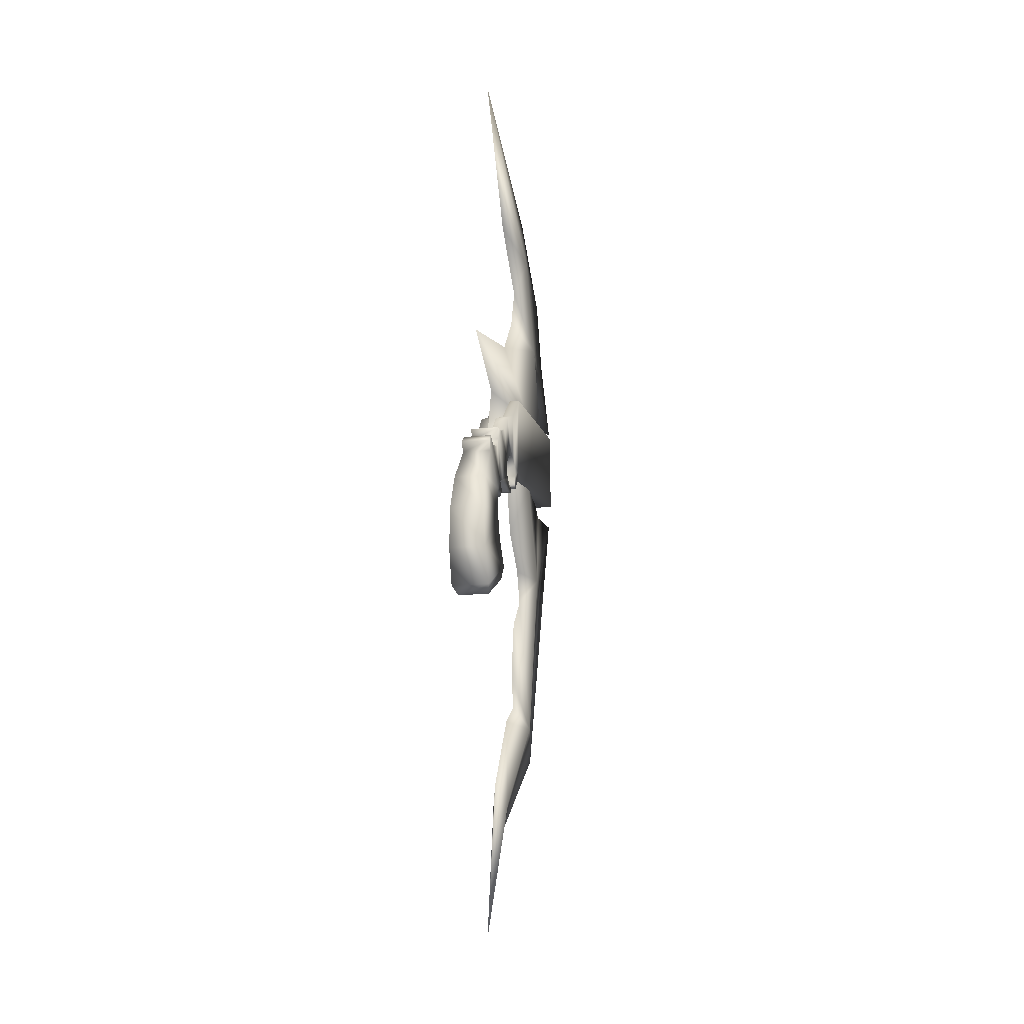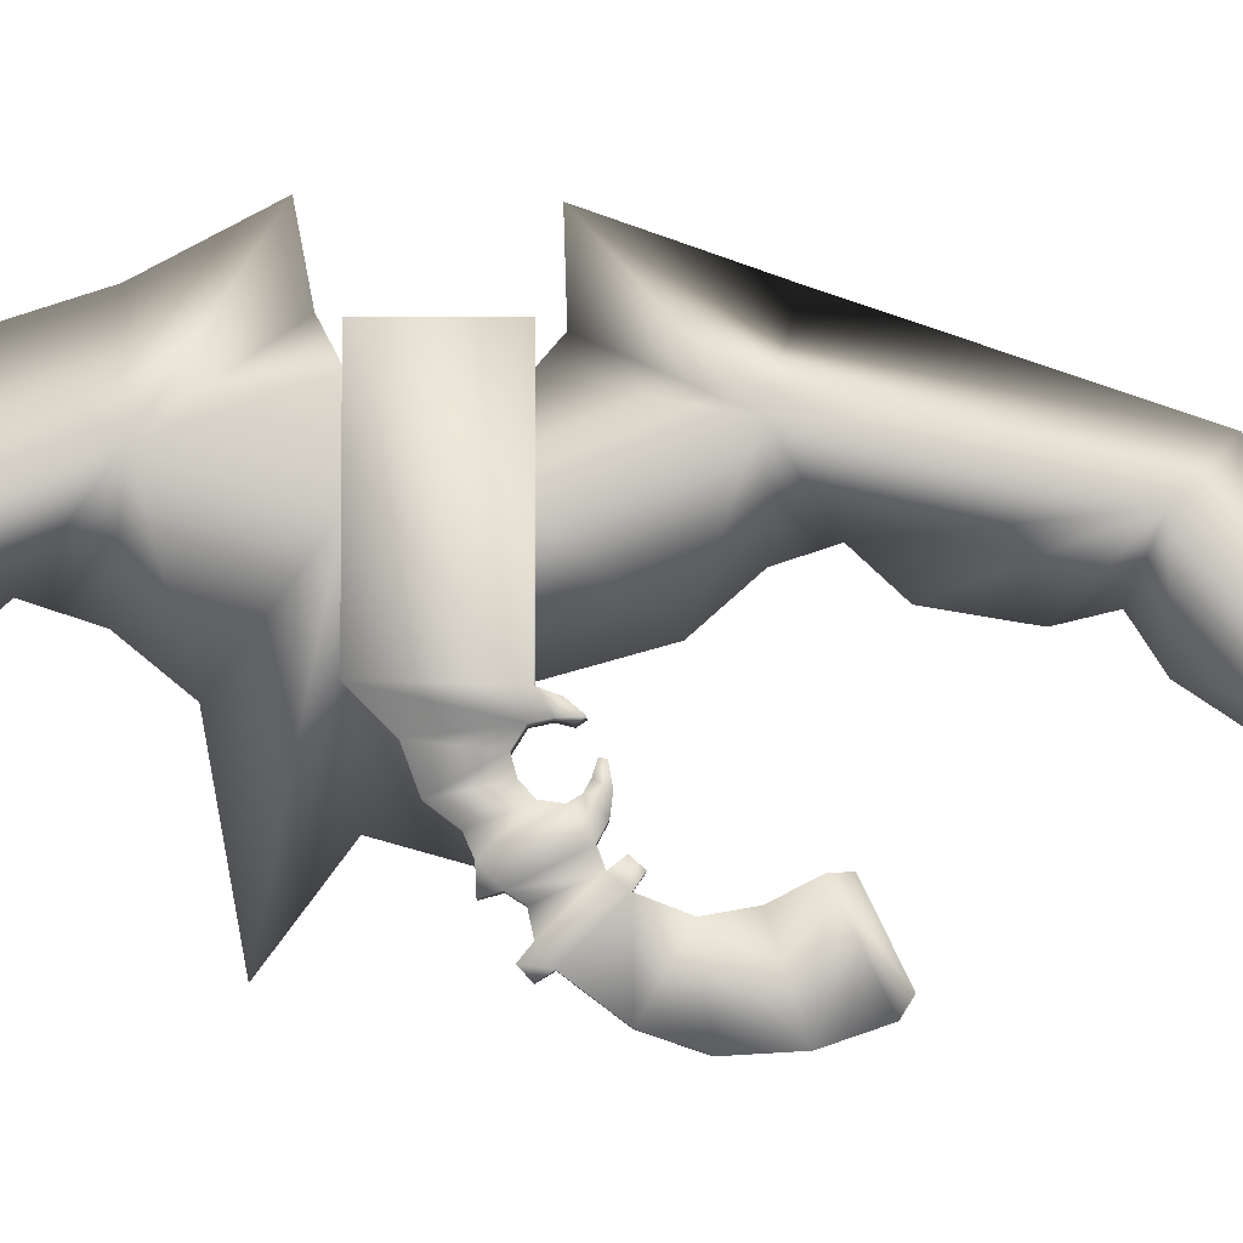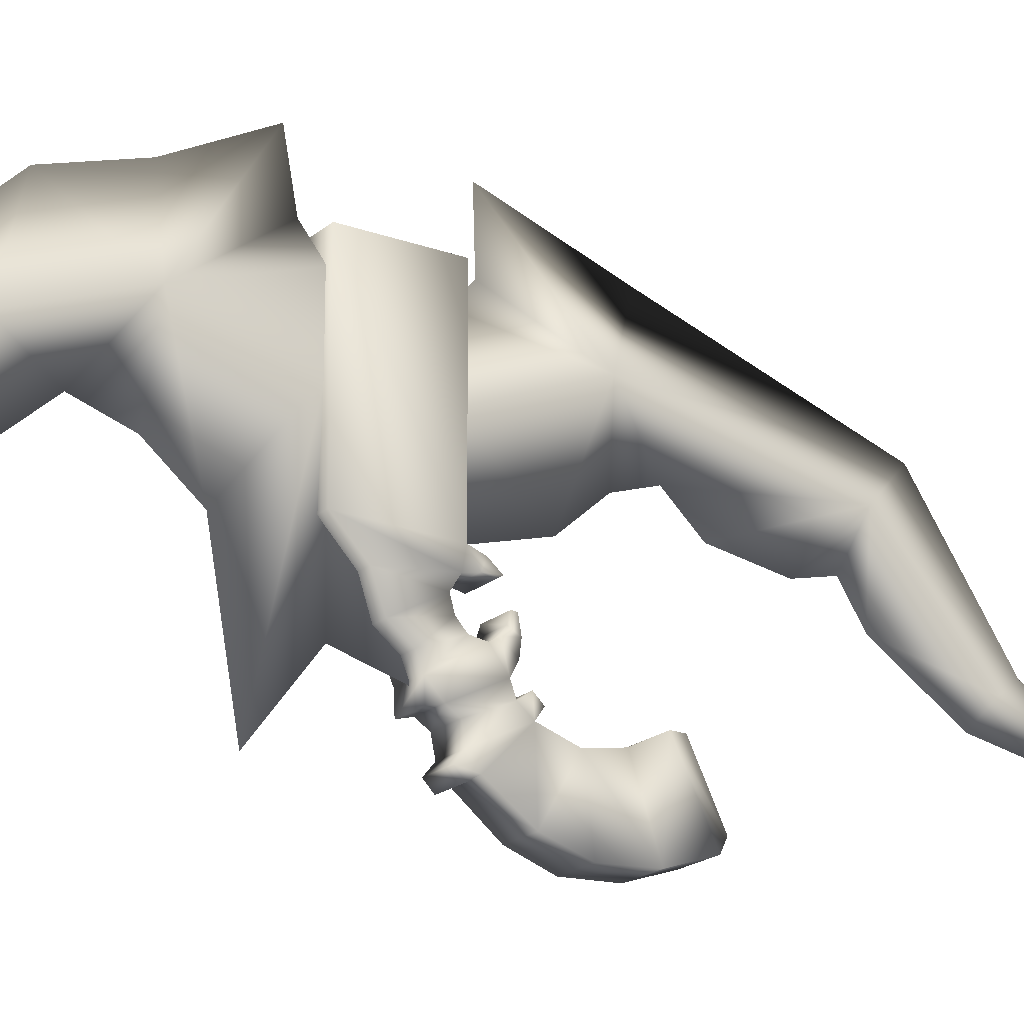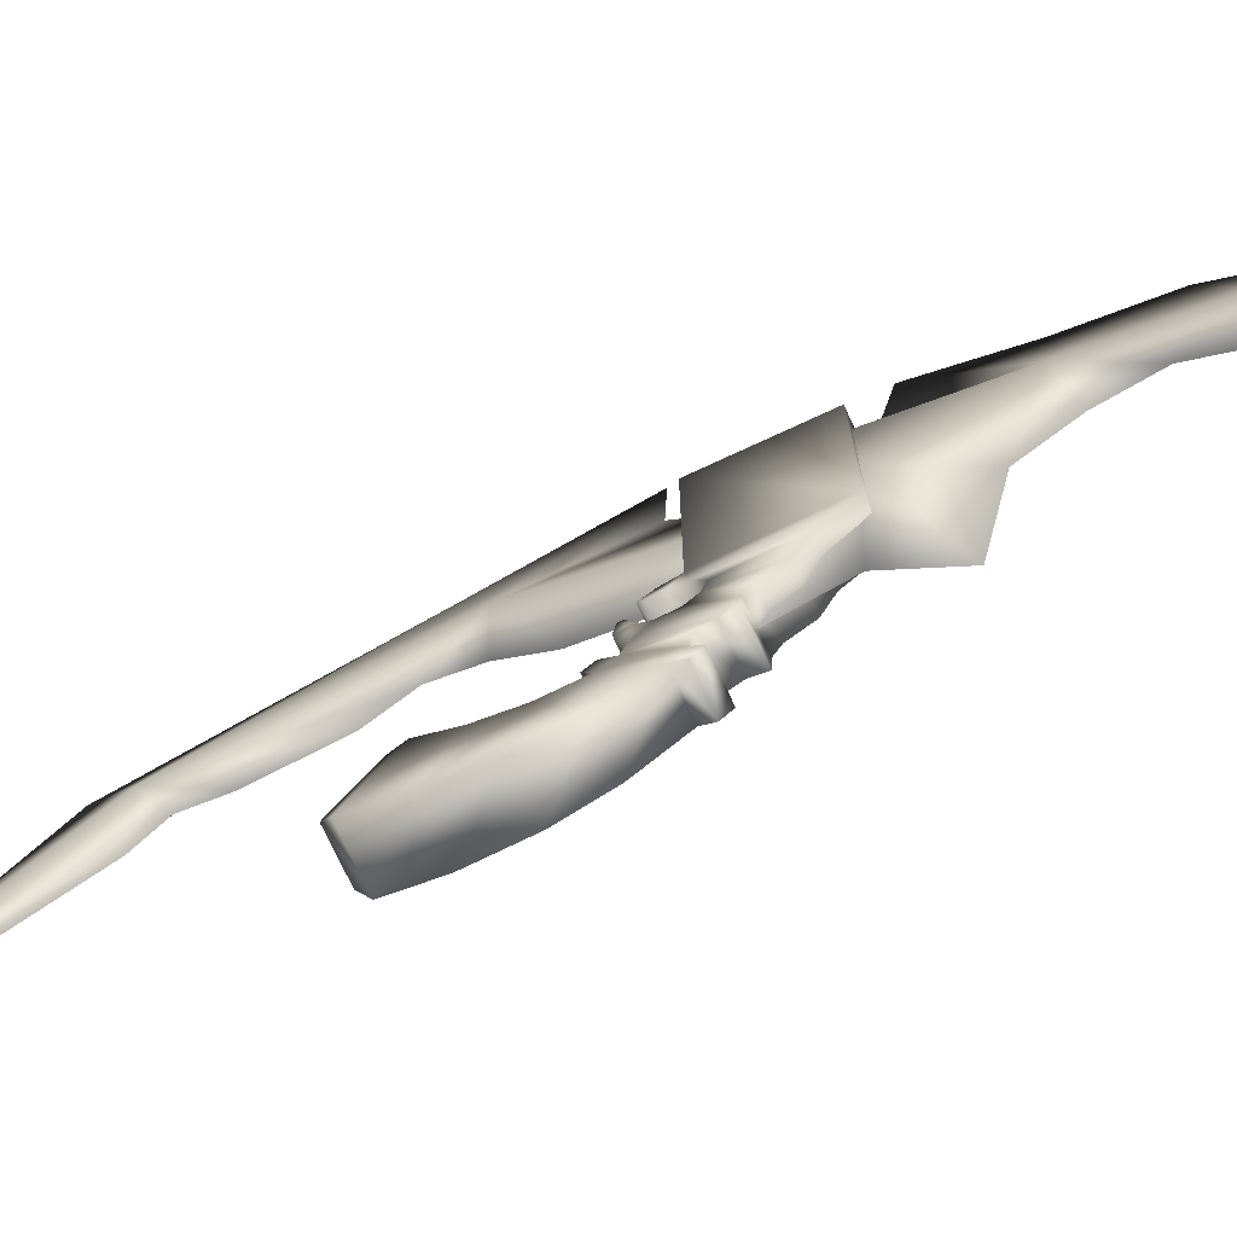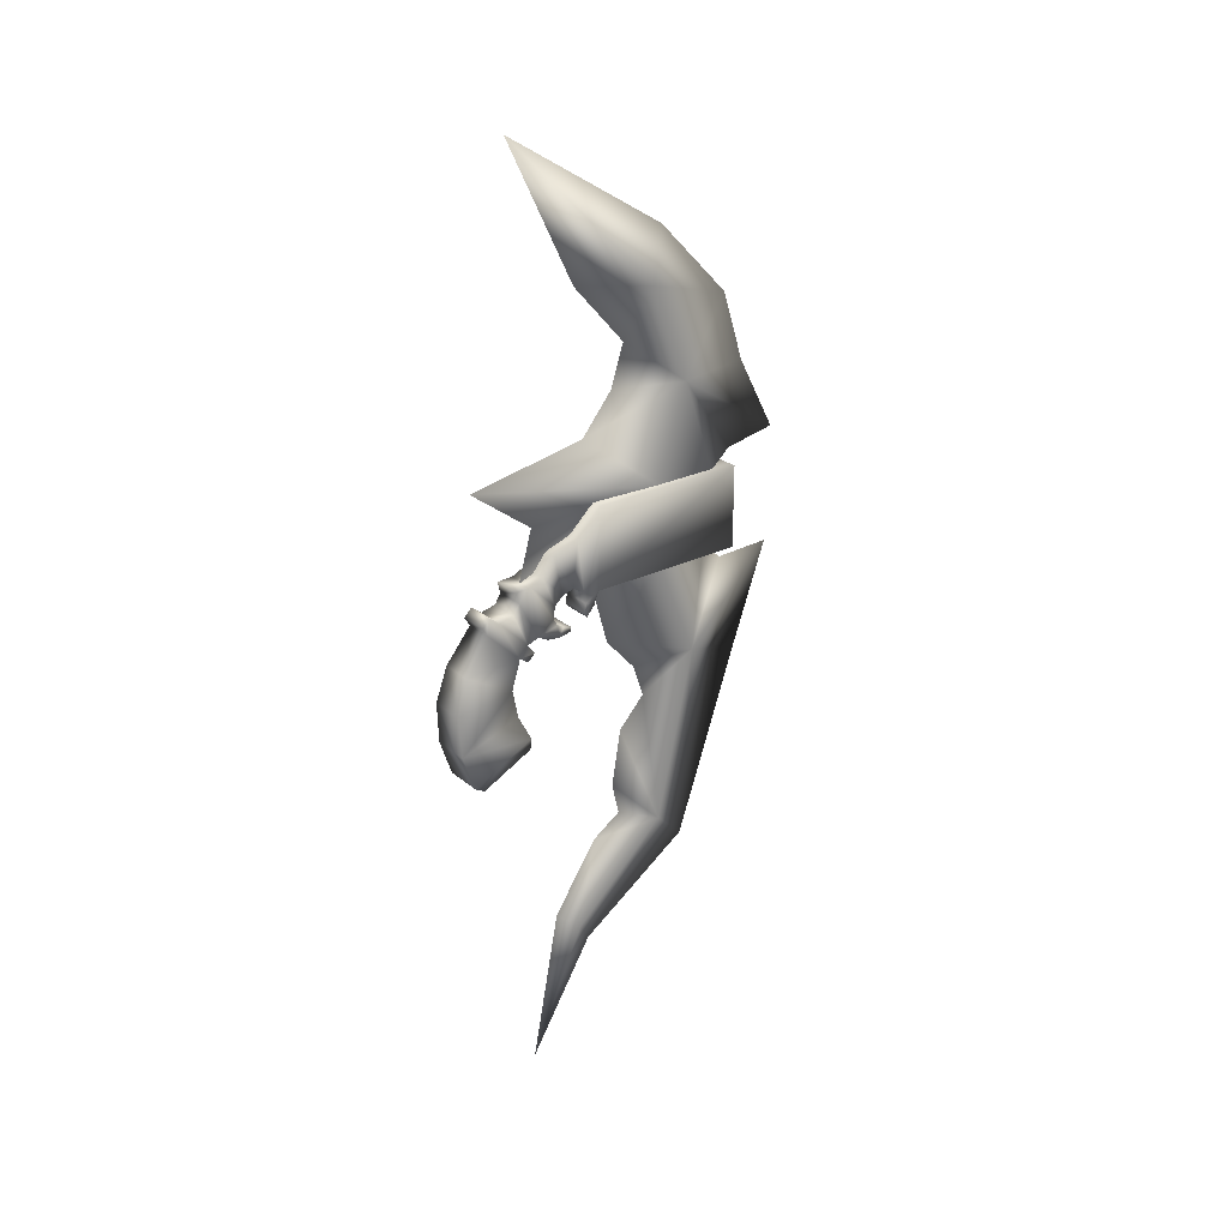
<metadata>
{"format":"obj","ext":"obj","renderer":"f3d","projection":"perspective","resolution":1024,"background":"white","views":[{"elev":-14.2,"azim":-165.9,"up":"+Y"},{"elev":-5.5,"azim":-90.4,"up":"+Z"},{"elev":-19.8,"azim":-123.7,"up":"+Z"},{"elev":-73.7,"azim":115.0,"up":"+Z"},{"elev":26.1,"azim":-127.6,"up":"+Y"}]}
</metadata>
<code>
o MDL_w2dgn01l_bod00.001
v -0.013 0.0125 0.0261
v 0.013 0.0125 0.1702
v -0.013 0.0125 0.1702
v 0.013 0.0125 0.0261
v -0.013 0.0875 0.0283
v 0.013 0.0875 0.1702
v 0.013 0.0875 0.0283
v -0.013 0.0875 0.1702
v -0.013 0.0152 0.0114
v -0.013 0.0048 0.0136
v 0.013 0.0123 -0.0723
v -0.013 0.0152 -0.0587
v 0.013 0.0152 -0.0587
v -0.013 0.0123 -0.0723
v -0.013 0.0347 -0.0559
v 0.013 0.0242 -0.053
v -0.013 0.0242 -0.053
v 0.013 0.0347 -0.0559
v -0.013 0.0012 0.0219
v 0.013 0.0012 0.0219
v -0.013 -0.0078 0.0144
v 0.013 -0.0078 0.0144
v 0.013 0.0647 0.0055
v -0.013 0.0647 0.0055
v 0.013 0.0152 0.0114
v 0.013 -0.0159 -0.0022
v -0.013 -0.018 -0.0141
v 0.013 -0.018 -0.0141
v -0.013 -0.0159 -0.0022
v 0.013 -0.0122 -0.0016
v -0.013 -0.0122 -0.0016
v -0.013 -0.0166 -0.0252
v 0.013 -0.0166 -0.0252
v -0.013 -0.0114 -0.0348
v 0.013 -0.0114 -0.0348
v -0.013 -0.0153 -0.0453
v 0.013 -0.0153 -0.0453
v -0.013 0.0188 -0.01
v -0.013 0.0403 -0.0298
v -0.013 0.0559 -0.018
v -0.013 0.0117 -0.0178
v -0.013 0.0219 0.0008
v 0.013 0.0559 -0.018
v 0.013 0.0219 0.0008
v 0.013 0.0188 -0.01
v -0.013 0.0352 -0.0413
v 0.013 0.0403 -0.03
v 0.013 0.0117 -0.0178
v 0.013 0.0352 -0.0413
v 0.013 -0.0097 -0.0094
v 0.013 -0.0063 -0.0155
v 0.013 0.0003 -0.0195
v -0.013 0.0003 -0.0195
v -0.013 -0.0063 -0.0155
v 0.013 0.0048 0.0136
v -0.013 -0.0034 0.0116
v -0.013 -0.0097 -0.0094
v 0.013 -0.0034 0.0116
v 0.0162 -0.0755 -0.0586
v -0.017 -0.0994 -0.0464
v 0.017 -0.0994 -0.0464
v -0.0162 -0.0755 -0.0586
v 0.0153 -0.05 -0.063
v -0.0153 -0.05 -0.063
v 0.0131 -0.0252 -0.0534
v -0.0131 -0.0252 -0.0534
v 0.0131 -0.0239 -0.0388
v -0.0131 -0.0308 -0.0453
v 0.0131 -0.0308 -0.0453
v -0.0131 -0.0239 -0.0388
v 0.0169 -0.0944 -0.1142
v -0.0169 -0.0944 -0.1142
v -0.0175 -0.1272 -0.103
v 0.0156 -0.0569 -0.1164
v 0.0175 -0.1272 -0.103
v 0.0144 -0.1341 -0.0922
v -0.0144 -0.1341 -0.0922
v -0.0155 -0.0569 -0.1164
v 0.0147 -0.0259 -0.1059
v -0.0145 -0.0259 -0.1059
v 0.0131 0.0041 -0.0833
v -0.0131 0.0041 -0.0833
v 0.0131 0.0195 -0.0811
v -0.0131 0.0125 -0.0884
v -0.0131 0.0195 -0.0811
v 0.0131 0.0125 -0.0884
v 0.0142 -0.1112 -0.0456
v -0.0141 -0.1112 -0.0456
v 0 0.3947 -0.0487
v -0.007 0.2577 0.0878
v 0 0.3044 0.0994
v 0.007 0.2577 0.0878
v 0 0.237 0.1655
v 0.007 0.1716 0.1211
v 0 0.1748 0.1855
v -0.007 0.1716 0.1211
v -0.007 0.0867 0.0939
v 0 0.1428 0.0205
v -0.007 0.0867 0.1502
v 0 0.1228 -0.0883
v 0 0.0797 -0.0309
v 0 0.178 0.0492
v 0 0.2155 0.0614
v 0 0.2692 0.0133
v 0 0.0991 0.1741
v 0 0.1081 0.2209
v 0.007 0.0867 0.0939
v 0.007 0.0867 0.1502
v 0 0.0322 -0.0441
v -0.007 -0.3142 0.0091
v 0 -0.4372 -0.0377
v 0 -0.3348 0.0231
v 0 -0.2975 -0.0113
v 0 -0.2348 0.03
v 0.007 -0.3142 0.0091
v -0.007 -0.2344 0.0967
v 0 -0.1347 0.0589
v 0 -0.1873 0.0502
v 0 -0.1081 0.0834
v -0.007 -0.0763 0.1322
v 0 -0.2169 0.0573
v 0 -0.0927 0.185
v 0 0.0016 0.2181
v 0.007 -0.0763 0.1322
v 0.007 -0.2344 0.0967
v 0 -0.2639 0.1272
v 0 -0 0.1667
v 0 0.0159 0.1484
v -0.007 0.0159 0.0947
v 0.007 0.0159 0.0947
v 0 -0.078 0.0734
v 0 -0.0456 0.0448
v 0 0.0159 0.0277
f 1 2 3
f 2 1 4
f 5 6 7
f 6 5 8
f 1 8 5
f 5 9 1
f 10 1 9
f 1 3 8
f 3 6 8
f 6 3 2
f 2 7 6
f 7 2 4
f 11 12 13
f 12 11 14
f 15 16 17
f 16 15 18
f 19 4 1
f 4 19 20
f 21 20 19
f 20 21 22
f 23 5 7
f 5 23 24
f 7 4 25
f 25 23 7
f 26 27 28
f 27 26 29
f 29 30 31
f 30 29 26
f 32 28 27
f 28 32 33
f 34 33 32
f 33 34 35
f 36 35 34
f 35 36 37
f 38 40 39
f 39 41 38
f 40 38 42
f 42 24 40
f 24 42 9
f 24 43 40
f 43 24 23
f 37 16 35
f 44 45 43
f 44 43 23
f 17 46 15
f 46 17 34
f 40 47 39
f 47 40 43
f 45 48 47
f 47 43 45
f 49 47 48
f 28 51 50
f 50 26 28
f 51 33 35
f 33 51 28
f 49 52 35
f 52 49 48
f 12 14 36
f 46 18 15
f 18 46 49
f 39 49 46
f 49 39 47
f 16 18 49
f 49 35 16
f 13 37 11
f 34 17 36
f 17 13 12
f 13 17 16
f 16 37 13
f 17 12 36
f 53 46 34
f 34 54 53
f 25 44 23
f 55 25 4
f 55 20 22
f 20 55 4
f 10 19 1
f 19 10 21
f 56 21 10
f 57 29 31
f 29 57 27
f 54 27 57
f 27 54 32
f 41 39 46
f 56 22 21
f 22 56 58
f 55 22 58
f 9 55 10
f 55 9 25
f 42 25 9
f 56 10 55
f 58 56 55
f 38 45 44
f 45 38 48
f 44 42 38
f 42 44 25
f 48 38 41
f 41 53 48
f 52 48 53
f 53 54 52
f 51 52 54
f 54 57 51
f 57 31 30
f 57 30 50
f 51 57 50
f 54 34 32
f 9 5 24
f 30 26 50
f 59 60 61
f 60 59 62
f 63 62 59
f 62 63 64
f 65 64 63
f 64 65 66
f 67 68 69
f 68 67 70
f 37 70 67
f 70 37 36
f 71 73 72
f 72 74 71
f 73 71 75
f 75 76 73
f 77 73 76
f 74 72 78
f 78 79 74
f 79 78 80
f 80 81 79
f 80 82 81
f 83 84 85
f 84 83 86
f 72 60 62
f 60 72 73
f 72 62 64
f 64 78 72
f 64 80 78
f 80 64 66
f 82 80 66
f 66 14 82
f 14 66 36
f 81 11 65
f 11 81 83
f 86 83 81
f 65 79 81
f 79 65 63
f 74 79 63
f 63 71 74
f 71 63 59
f 75 59 61
f 61 87 75
f 76 75 87
f 75 71 59
f 77 87 88
f 87 77 76
f 88 61 60
f 61 88 87
f 77 60 73
f 60 77 88
f 69 66 65
f 66 69 68
f 65 37 67
f 37 65 11
f 67 69 65
f 70 66 68
f 84 81 82
f 81 84 86
f 82 85 84
f 85 82 14
f 14 83 85
f 83 14 11
f 66 70 36
f 89 90 91
f 92 89 91
f 91 93 92
f 94 92 93
f 93 95 94
f 96 98 97
f 97 99 96
f 100 97 98
f 97 100 101
f 96 102 98
f 102 96 103
f 90 103 96
f 103 90 104
f 89 104 90
f 105 106 96
f 96 99 105
f 94 106 105
f 106 94 95
f 96 106 95
f 93 96 95
f 96 93 90
f 91 90 93
f 94 108 107
f 107 98 94
f 107 100 98
f 102 94 98
f 94 102 103
f 92 94 103
f 92 103 104
f 92 104 89
f 101 100 107
f 107 109 101
f 101 109 97
f 110 111 112
f 111 110 113
f 114 113 110
f 115 112 111
f 111 113 115
f 116 117 118
f 117 116 119
f 120 119 116
f 121 116 118
f 114 116 121
f 110 116 114
f 116 110 112
f 120 122 123
f 124 123 122
f 122 125 124
f 119 124 125
f 126 122 120
f 120 116 126
f 126 125 122
f 126 116 112
f 115 125 126
f 125 115 114
f 113 114 115
f 112 115 126
f 125 117 119
f 121 118 125
f 125 114 121
f 117 125 118
f 127 128 120
f 120 123 127
f 120 128 129
f 124 130 128
f 128 127 124
f 123 124 127
f 131 119 120
f 124 119 131
f 129 133 132
f 132 120 129
f 130 132 133
f 132 130 124
f 124 131 132
f 132 131 120
f 52 51 35
f 53 41 46
f 99 108 105
f 105 108 94

</code>
